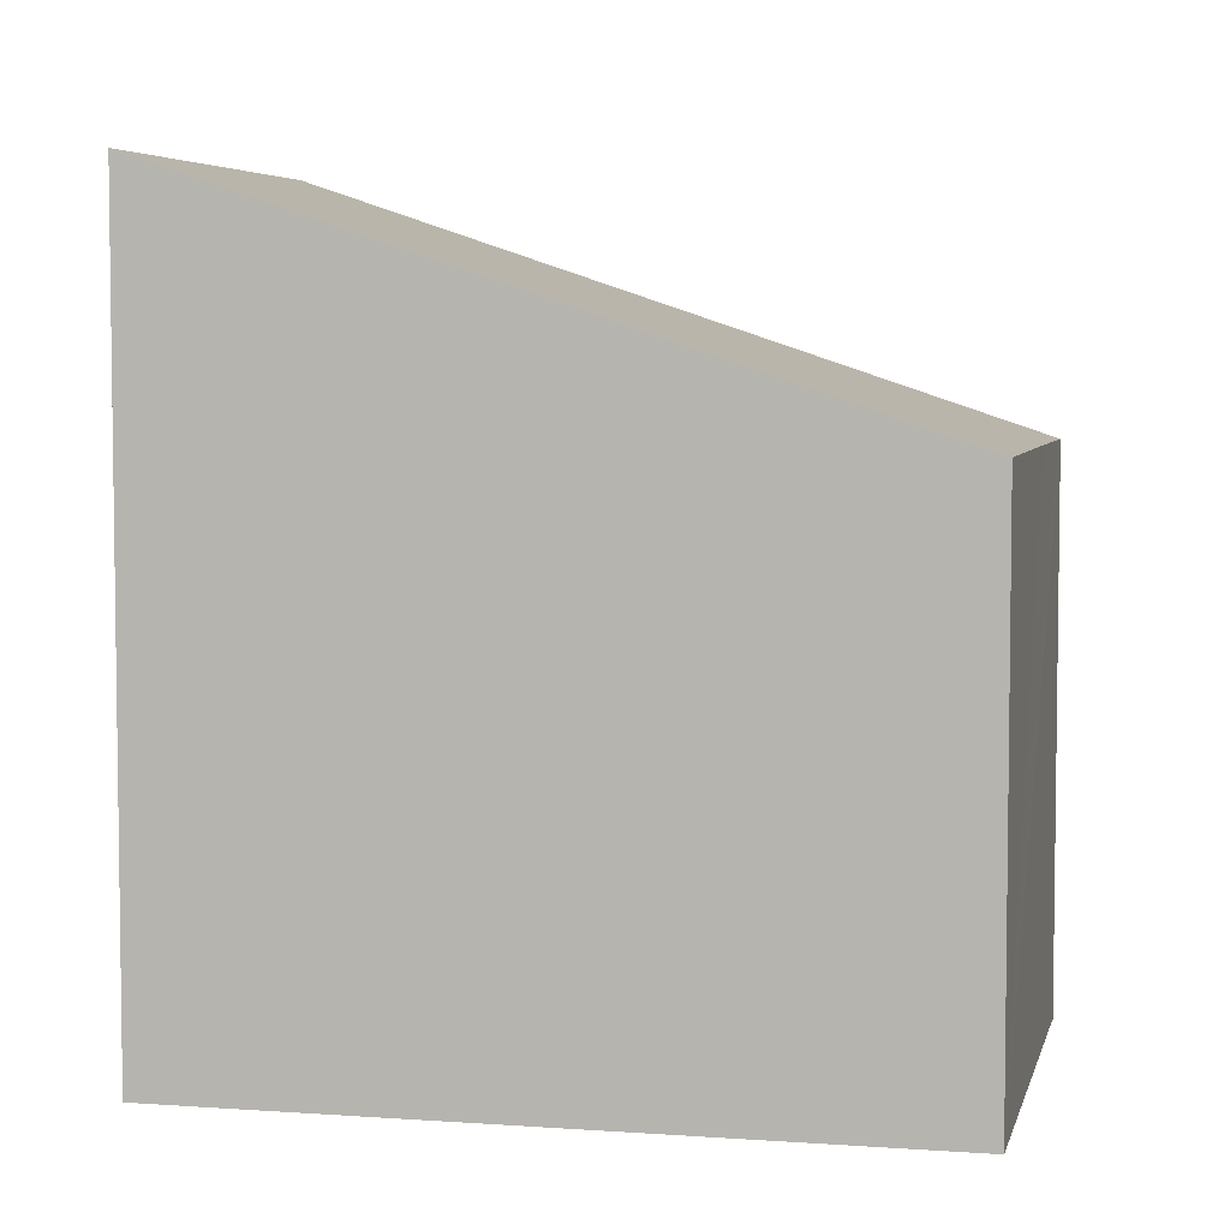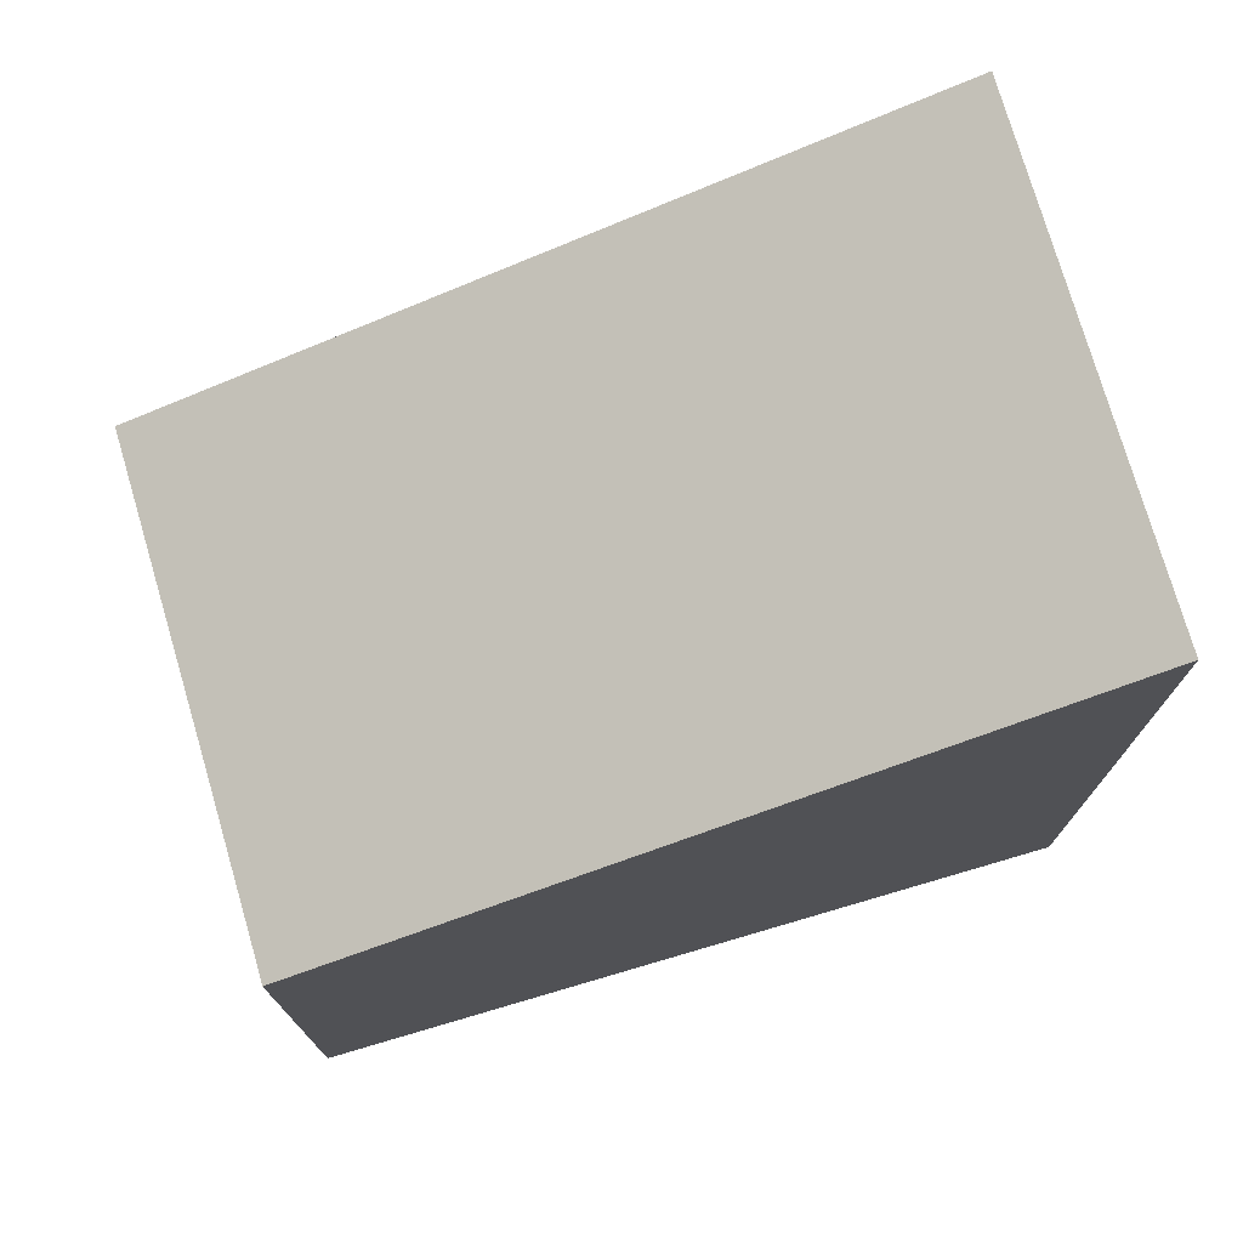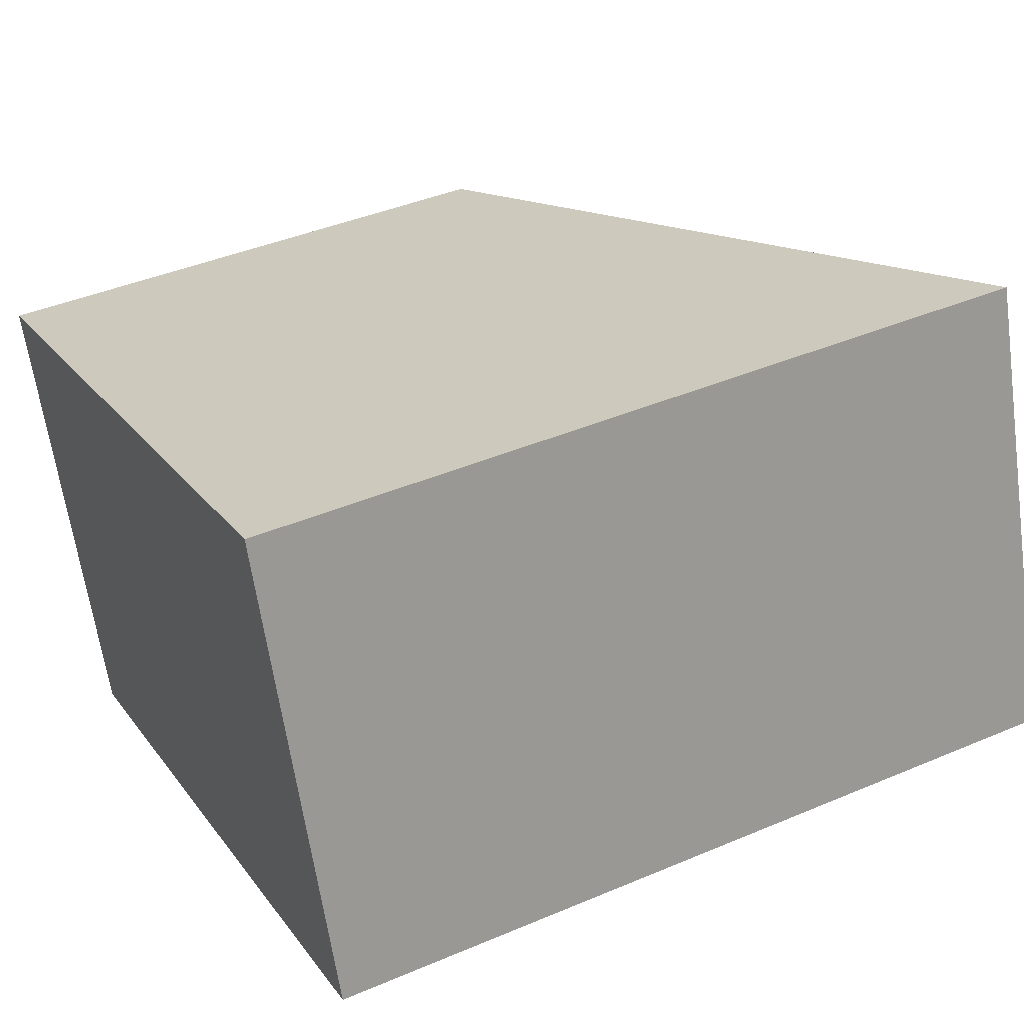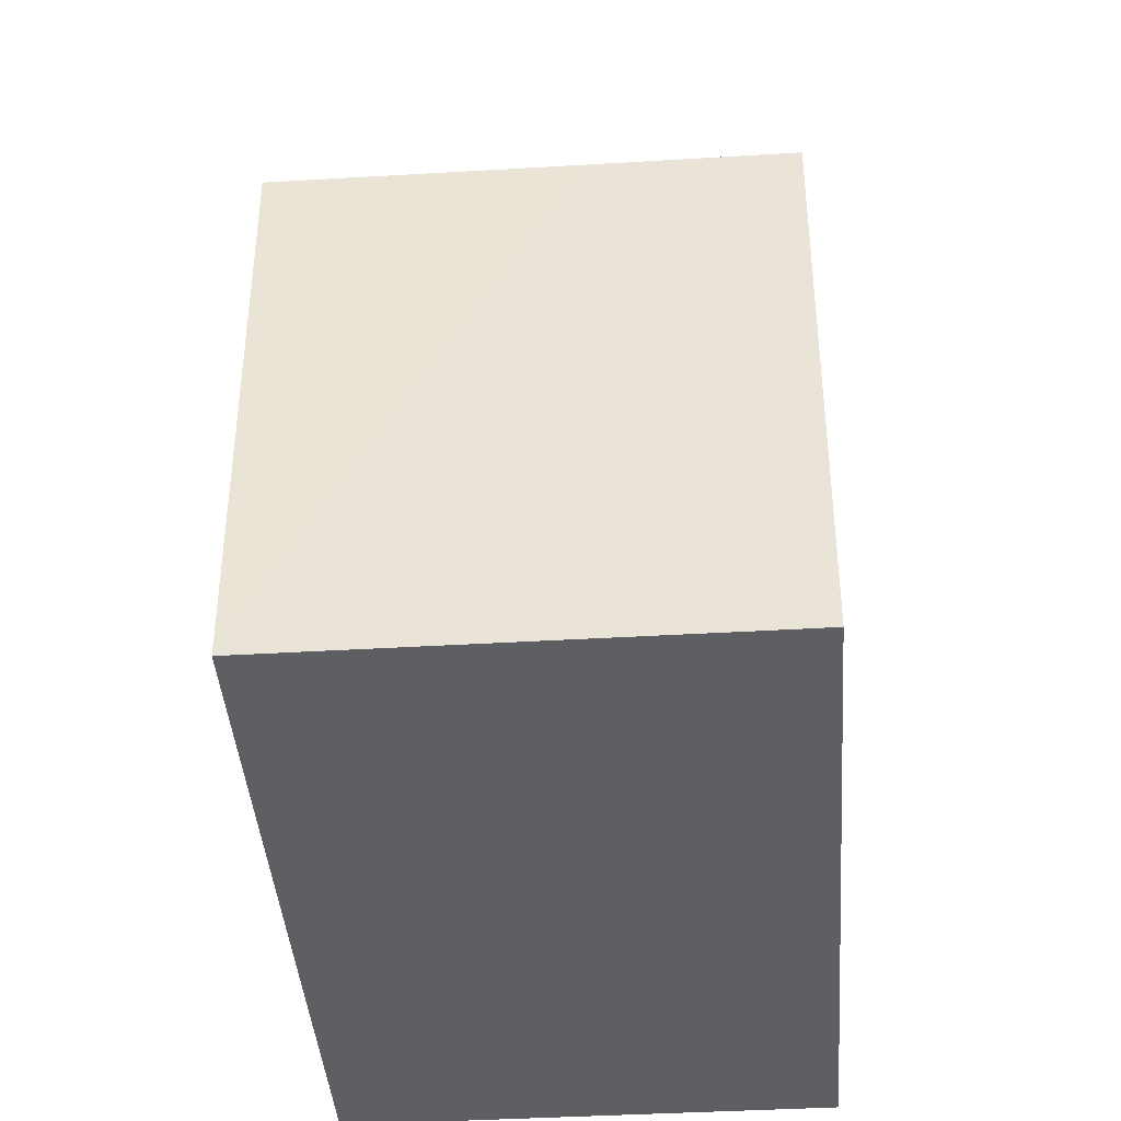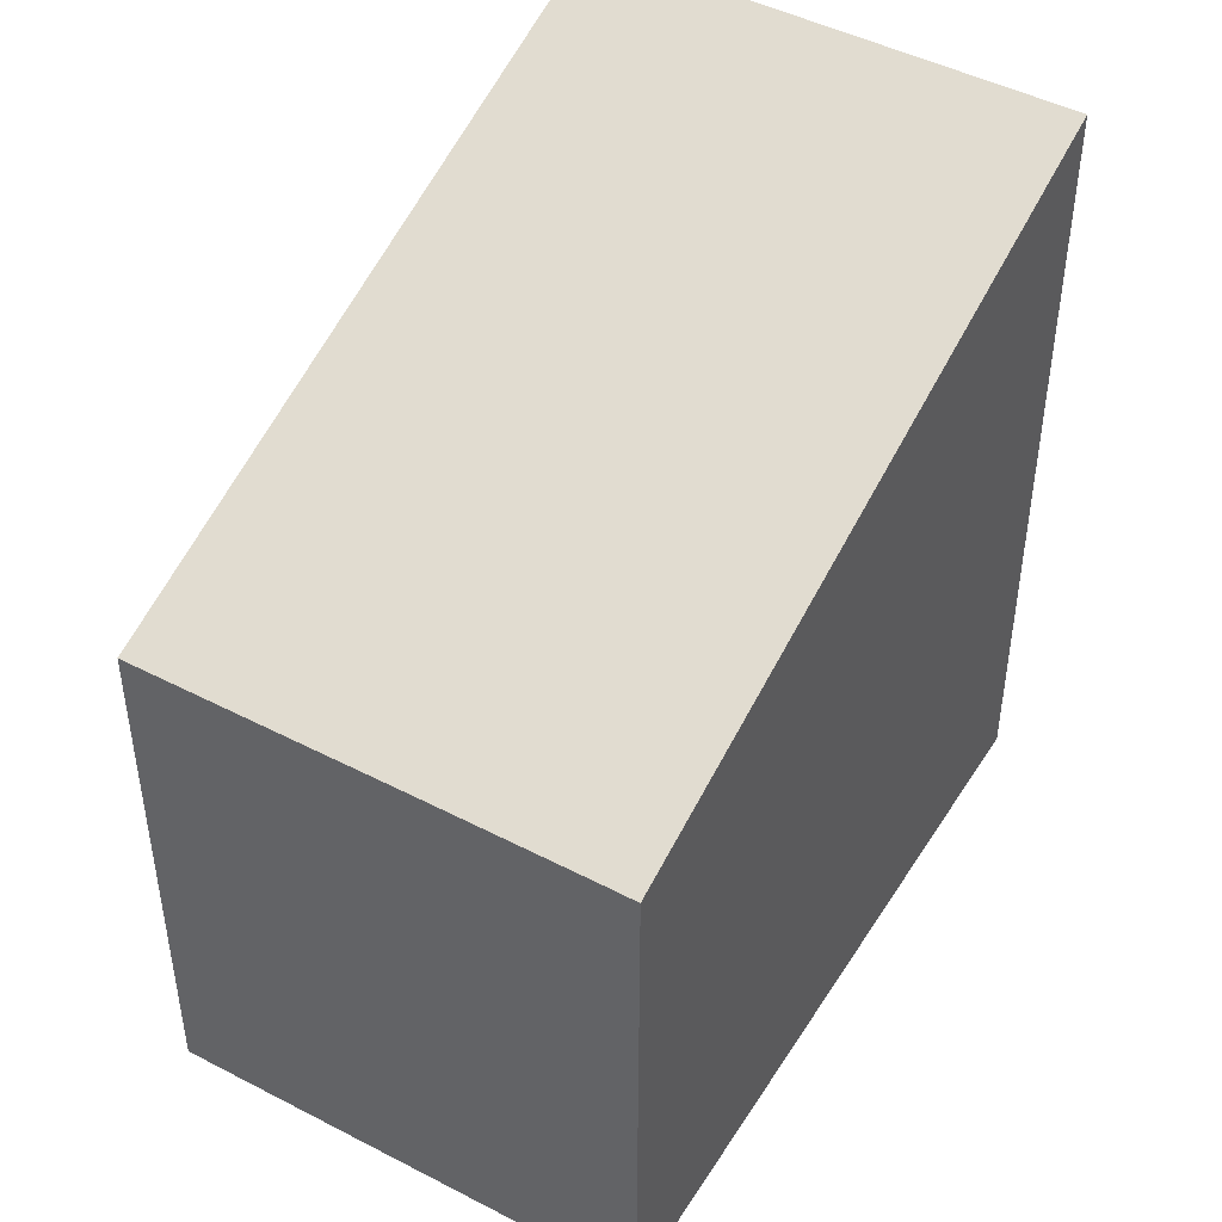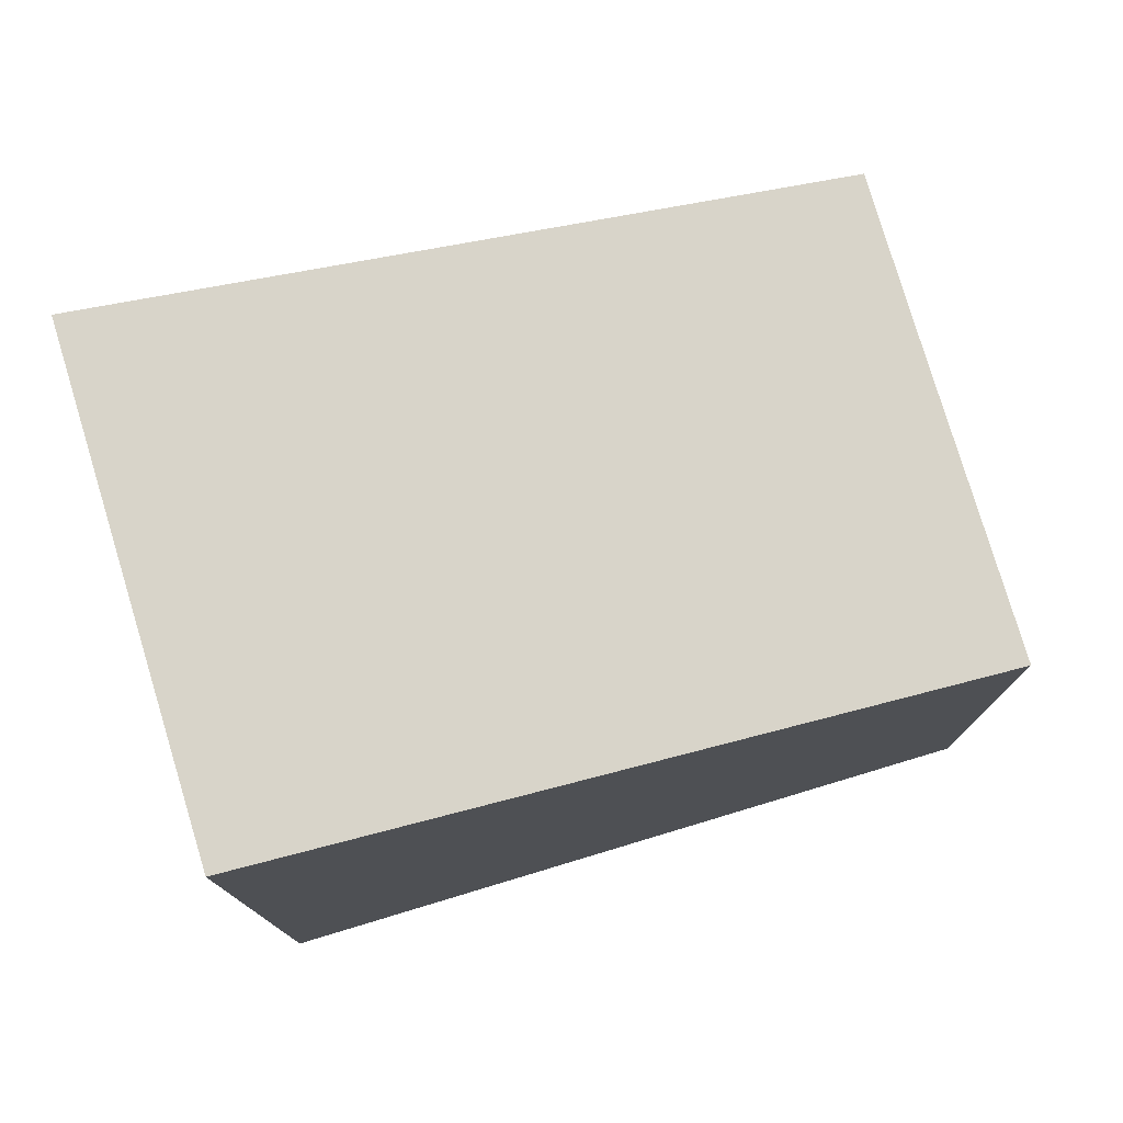
<metadata>
{"format":"obj","ext":"obj","renderer":"f3d","projection":"perspective","resolution":1024,"background":"white","views":[{"elev":5.1,"azim":174.4,"up":"+Y"},{"elev":75.8,"azim":-34.7,"up":"+Y"},{"elev":41.7,"azim":62.9,"up":"+Z"},{"elev":-40.6,"azim":-104.2,"up":"+Y"},{"elev":46.7,"azim":-77.8,"up":"+Y"},{"elev":78.2,"azim":144.9,"up":"+Y"}]}
</metadata>
<code>
v  2.255 8.031 -6.778
v  12.46 11.65 -3.168
v  12.53 11.65 -3.37
v  10.28 11.66 3.408
v  0.88 8.033 -2.622
v  0.136 8.032 -0.399
v  0 8.031 4.918e-16
v  12.53 2.064e-16 -3.37
v  2.255 4.15e-16 -6.778
v  0.136 2.443e-17 -0.399
v  0 0 0
v  0.88 1.606e-16 -2.622
v  10.28 -2.087e-16 3.408
v  12.46 1.94e-16 -3.168
g defaultobject
f 1 2 3
f 2 1 4
f 4 1 5
f 4 5 6
f 4 6 7
f 8 1 3
f 1 8 9
f 9 5 1
f 5 9 6
f 6 9 7
f 7 9 10
f 7 10 11
f 10 9 12
f 7 13 4
f 13 7 11
f 13 2 4
f 2 13 3
f 3 13 8
f 8 13 14
f 10 13 11
f 13 10 12
f 13 12 9
f 13 9 14
f 14 9 8

</code>
